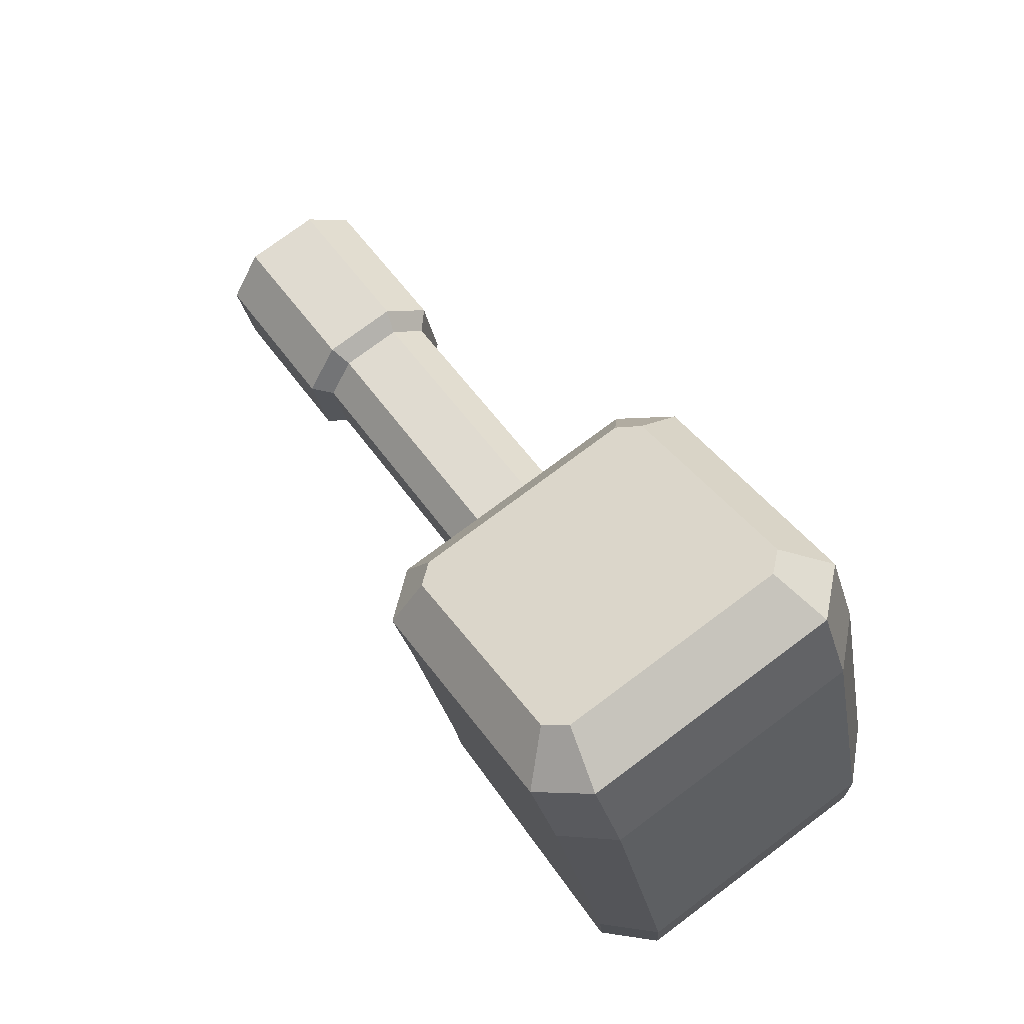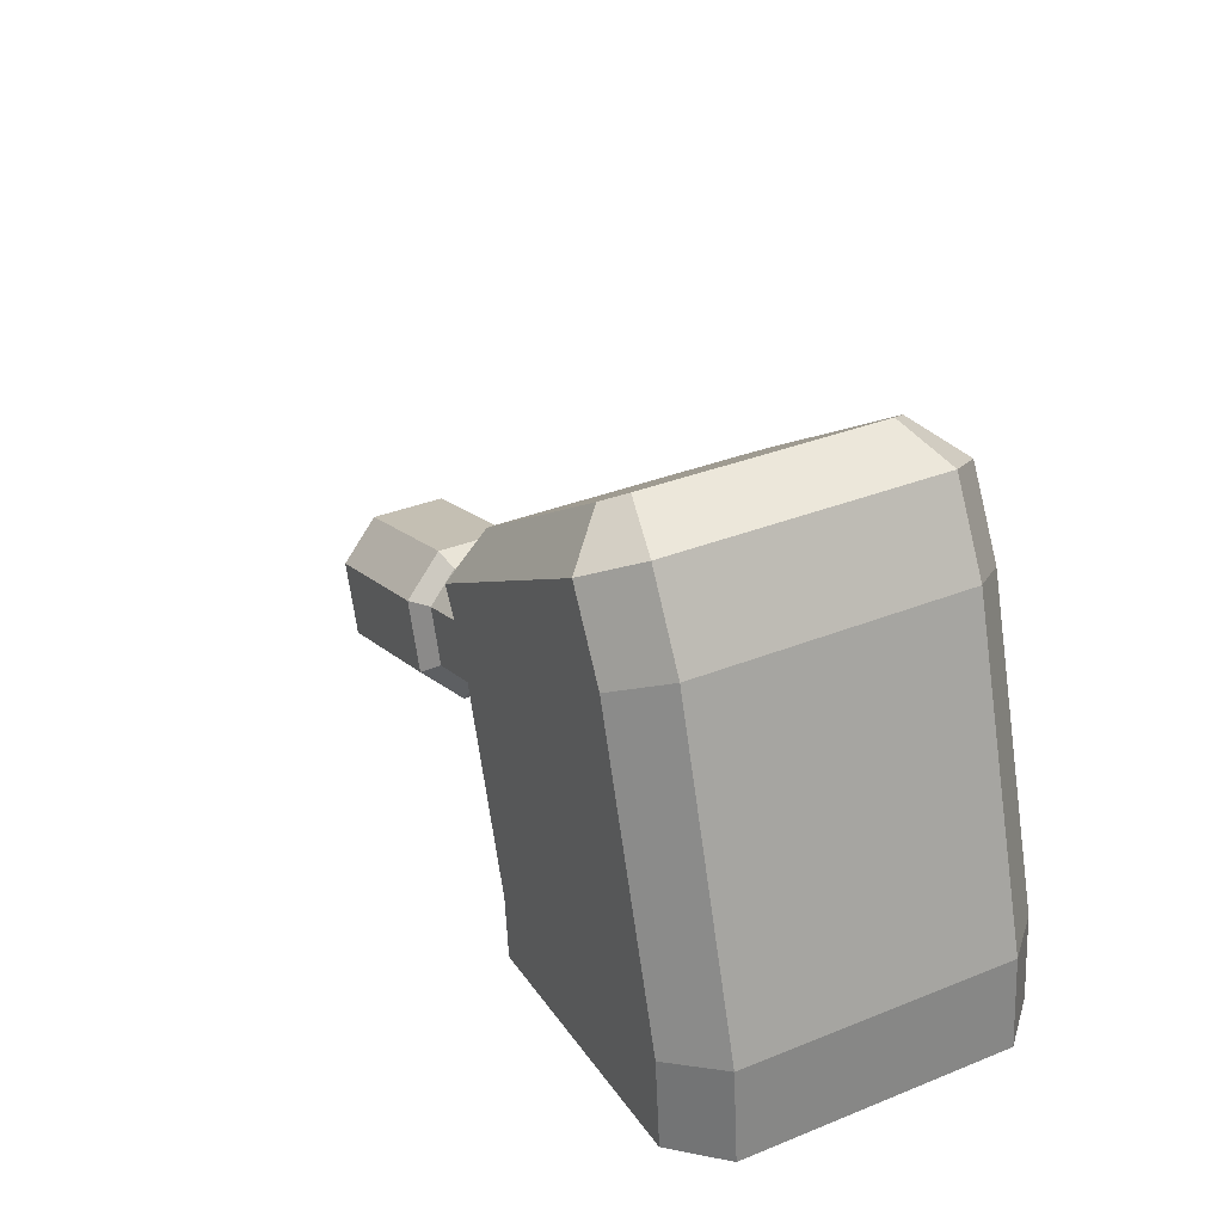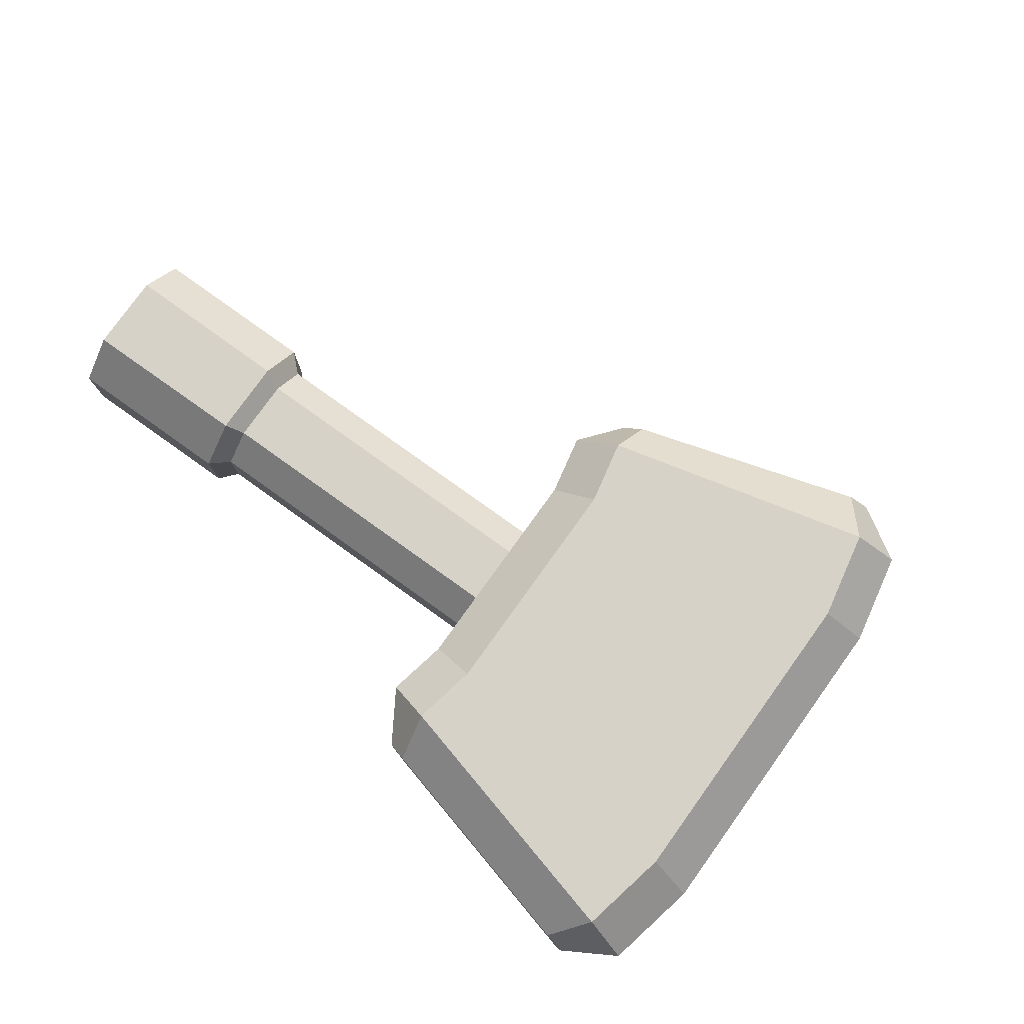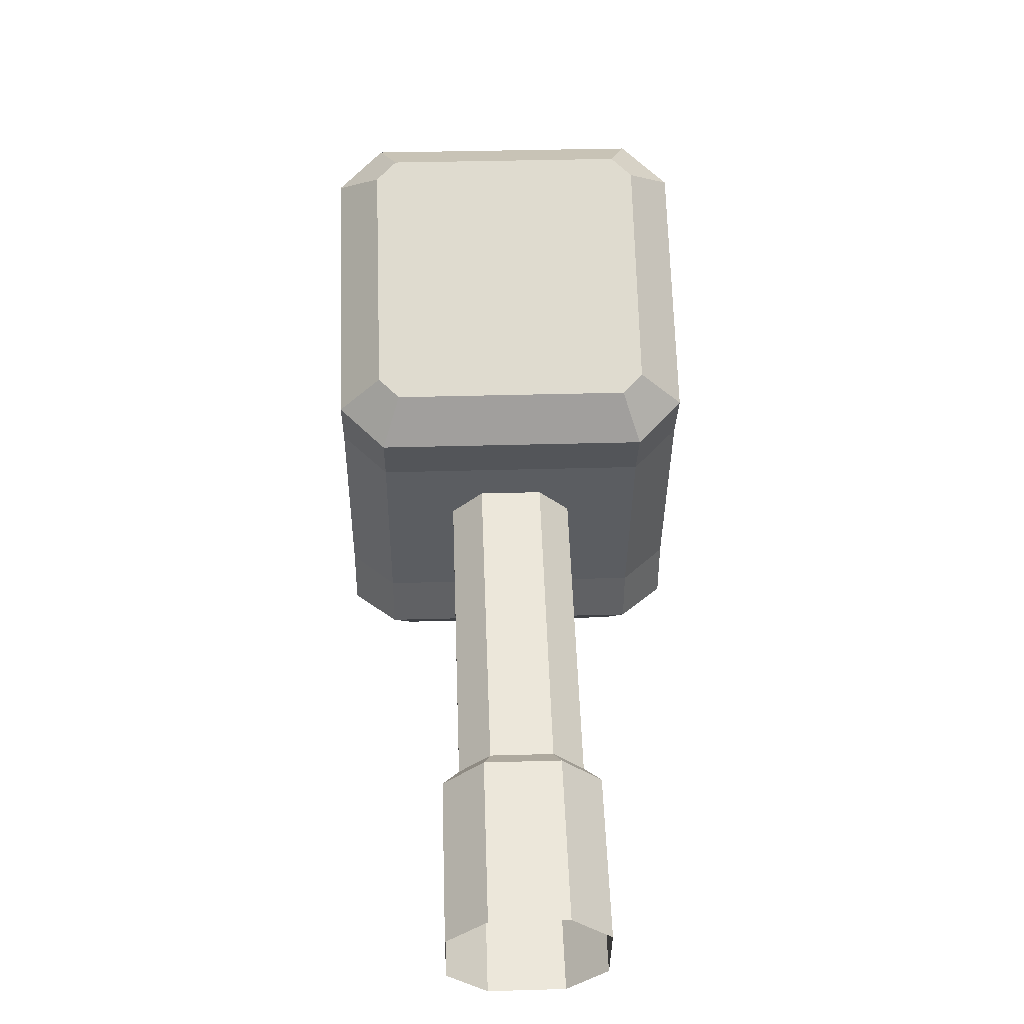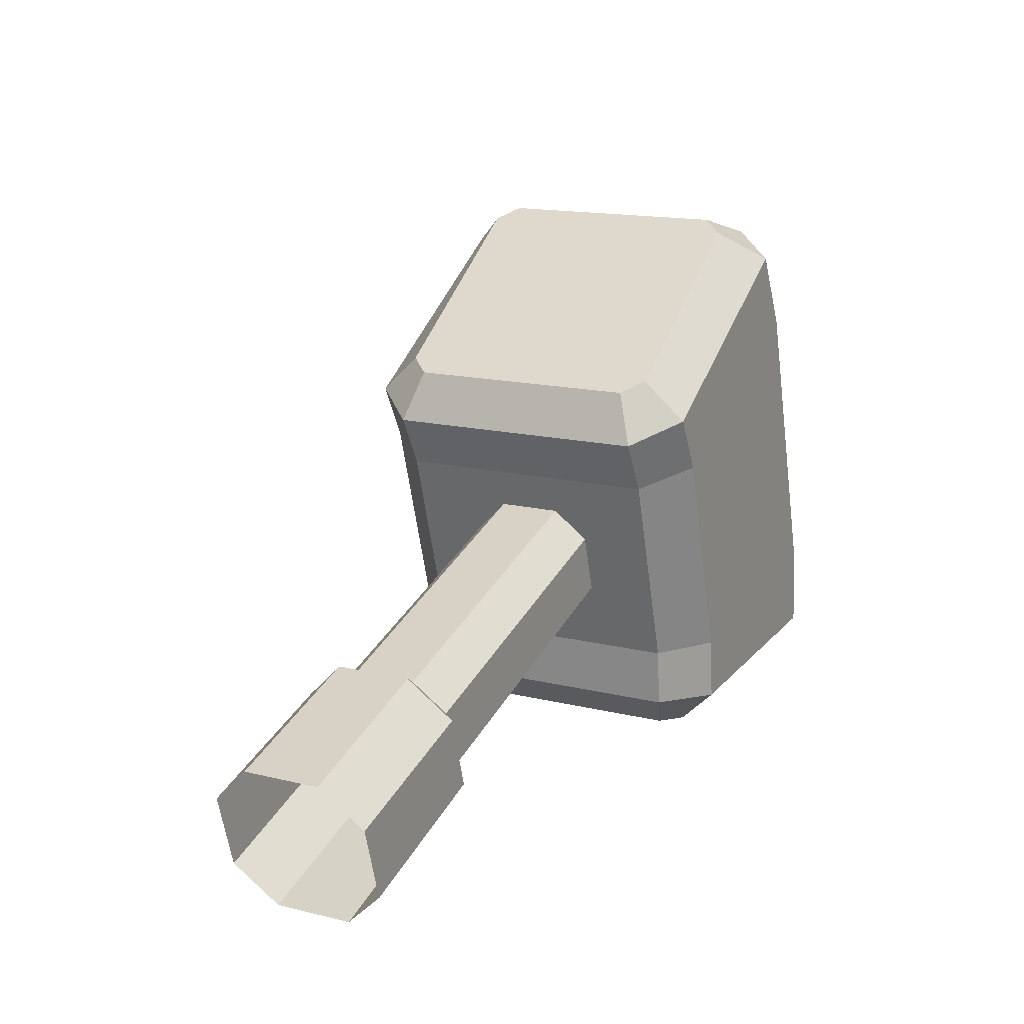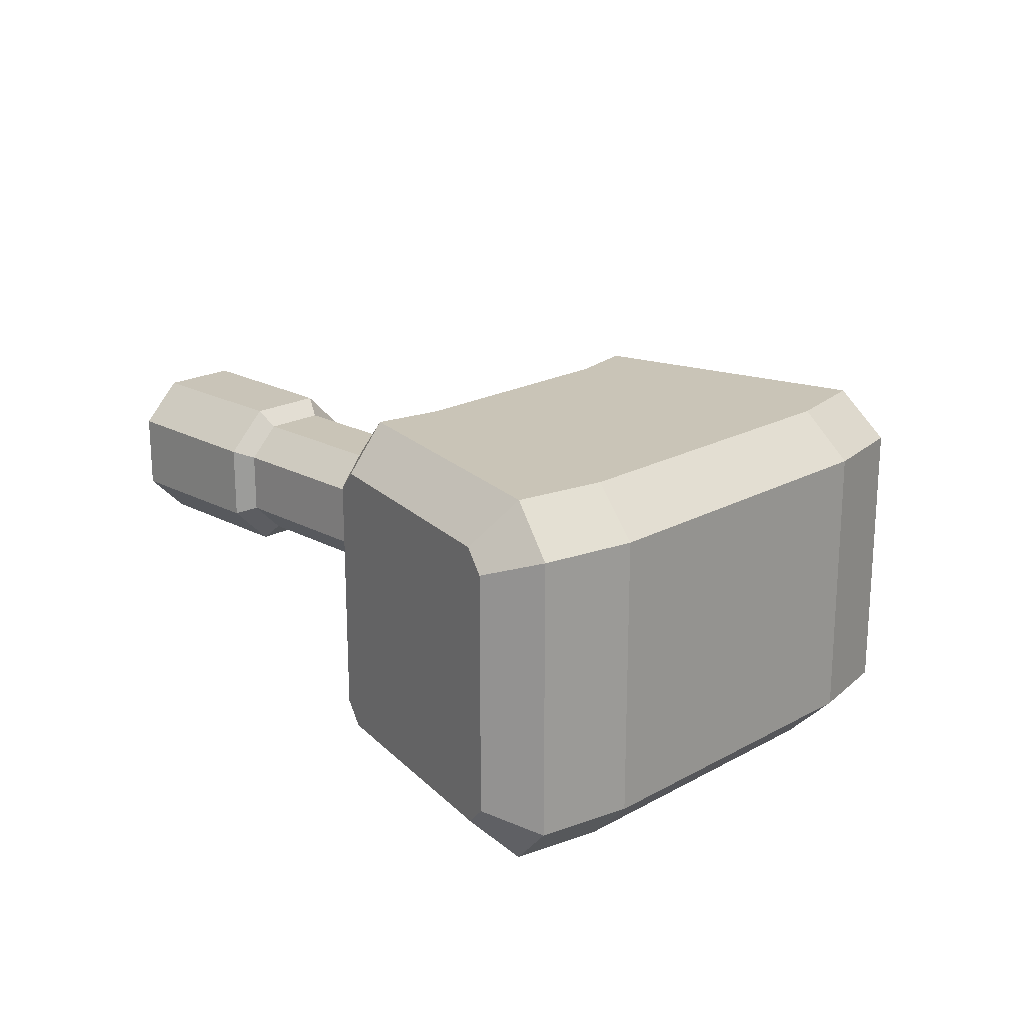
<metadata>
{"format":"obj","ext":"obj","renderer":"f3d","projection":"perspective","resolution":1024,"background":"white","views":[{"elev":76.7,"azim":53.4,"up":"+Y"},{"elev":34.3,"azim":61.5,"up":"+Y"},{"elev":78.6,"azim":52.6,"up":"+Z"},{"elev":36.8,"azim":-92.1,"up":"+Y"},{"elev":15.4,"azim":-62.7,"up":"+Y"},{"elev":20.0,"azim":61.8,"up":"+Z"}]}
</metadata>
<code>
o enemyPounder_geoHammer
v 2.424 0.1073 0.3199
v 2.318 0.1026 0.4265
v 1.679 0.07416 0.4265
v 1.572 0.06943 0.3199
v 1.572 0.06943 -0.3199
v 1.679 0.07416 -0.4265
v 2.318 0.1026 -0.4265
v 2.424 0.1073 -0.3199
v 1.559 0.2111 0.3199
v 1.665 0.2254 0.4265
v 2.299 0.3114 0.4265
v 2.405 0.3257 0.3199
v 2.405 0.3257 -0.3199
v 2.299 0.3114 -0.4265
v 1.665 0.2254 -0.4265
v 1.559 0.2111 -0.3199
v 1.345 0.8158 0.3199
v 1.437 0.871 0.4265
v 1.984 1.203 0.4265
v 2.075 1.258 0.3199
v 2.075 1.258 -0.3199
v 1.984 1.203 -0.4265
v 1.437 0.871 -0.4265
v 1.345 0.8158 -0.3199
v 2.18 1.066 0.3199
v 2.084 1.019 0.4265
v 1.509 0.7378 0.4265
v 1.414 0.691 0.3199
v 1.414 0.691 -0.3199
v 1.509 0.7378 -0.4265
v 2.084 1.019 -0.4265
v 2.18 1.066 -0.3199
v 1.676 -0.02578 0.2785
v 1.724 -0.02369 0.3265
v 1.676 -0.02578 -0.2785
v 1.724 -0.02369 -0.3265
v 2.281 0.000607 0.3265
v 2.281 0.000606 -0.3265
v 2.329 0.002702 0.2785
v 2.329 0.002703 -0.2785
v 1.386 0.9385 -0.2785
v 1.425 0.9654 -0.3265
v 1.386 0.9385 0.2785
v 1.425 0.9654 0.3265
v 1.887 1.277 0.3265
v 1.887 1.277 -0.3265
v 1.927 1.304 -0.2785
v 1.927 1.304 0.2785
v 0.7208 0.2988 -0.15
v 0.7647 0.1554 -0.15
v 0.7866 0.08364 -0.07501
v 0.7866 0.08364 0.07501
v 0.7647 0.1554 0.15
v 0.7208 0.2988 0.15
v 0.6989 0.3705 0.07501
v 0.6989 0.3705 -0.07501
v 0.7308 0.1276 0.19
v 0.6772 0.3029 0.19
v 0.6484 0.397 0.09166
v 0.6484 0.397 -0.09166
v 0.6772 0.3029 -0.19
v 0.7308 0.1276 -0.19
v 0.7595 0.03349 -0.09166
v 0.7595 0.03349 0.09166
v 1.507 0.3822 -0.15
v 1.463 0.5257 -0.15
v 1.441 0.5974 -0.07501
v 1.441 0.5974 0.07501
v 1.463 0.5257 0.15
v 1.507 0.3822 0.15
v 1.529 0.3105 0.07501
v 1.529 0.3105 -0.07501
v 0.3434 0.007396 -0.1907
v 0.2888 0.1859 -0.1907
v 0.2603 0.279 -0.09332
v 0.2603 0.279 0.09332
v 0.2888 0.1859 0.1907
v 0.3434 0.007396 0.1907
v 0.3719 -0.08575 0.09332
v 0.3719 -0.08575 -0.09332
f 13 25 12
f 13 32 25
f 11 27 10
f 11 26 27
f 31 15 30
f 31 14 15
f 11 25 26
f 11 12 25
f 9 27 28
f 9 10 27
f 15 29 30
f 15 16 29
f 13 31 32
f 13 14 31
f 4 10 9
f 4 3 10
f 2 10 3
f 2 11 10
f 2 12 11
f 2 1 12
f 8 12 1
f 8 13 12
f 8 14 13
f 8 7 14
f 14 6 15
f 14 7 6
f 6 16 15
f 6 5 16
f 32 20 25
f 32 21 20
f 20 26 25
f 20 19 26
f 26 18 27
f 26 19 18
f 18 28 27
f 18 17 28
f 24 30 29
f 24 23 30
f 22 30 23
f 22 31 30
f 22 32 31
f 22 21 32
f 3 33 34
f 3 4 33
f 5 36 35
f 5 6 36
f 37 3 34
f 37 2 3
f 7 36 6
f 7 38 36
f 40 1 39
f 40 8 1
f 1 37 39
f 1 2 37
f 7 40 38
f 7 8 40
f 23 41 42
f 23 24 41
f 17 44 43
f 17 18 44
f 19 44 18
f 19 45 44
f 46 23 42
f 46 22 23
f 21 46 47
f 21 22 46
f 19 48 45
f 19 20 48
f 21 48 20
f 21 47 48
f 35 4 5
f 35 33 4
f 5 9 16
f 5 4 9
f 16 28 29
f 16 9 28
f 29 17 24
f 29 28 17
f 24 43 41
f 24 17 43
f 48 46 45
f 48 47 46
f 37 40 39
f 37 38 40
f 36 37 34
f 36 38 37
f 36 33 35
f 36 34 33
f 44 46 42
f 44 45 46
f 44 41 43
f 44 42 41
f 77 57 58
f 77 78 57
f 75 59 60
f 75 76 59
f 61 75 60
f 61 74 75
f 76 58 59
f 76 77 58
f 78 64 57
f 78 79 64
f 73 61 62
f 73 74 61
f 79 63 64
f 79 80 63
f 80 62 63
f 80 73 62
f 58 53 54
f 58 57 53
f 55 58 54
f 55 59 58
f 60 55 56
f 60 59 55
f 49 60 56
f 49 61 60
f 62 49 50
f 62 61 49
f 51 62 50
f 51 63 62
f 64 51 52
f 64 63 51
f 53 64 52
f 53 57 64
f 65 49 66
f 65 50 49
f 67 49 56
f 67 66 49
f 68 56 55
f 68 67 56
f 69 55 54
f 69 68 55
f 70 54 53
f 70 69 54
f 71 53 52
f 71 70 53
f 72 52 51
f 72 71 52
f 65 51 50
f 65 72 51

</code>
